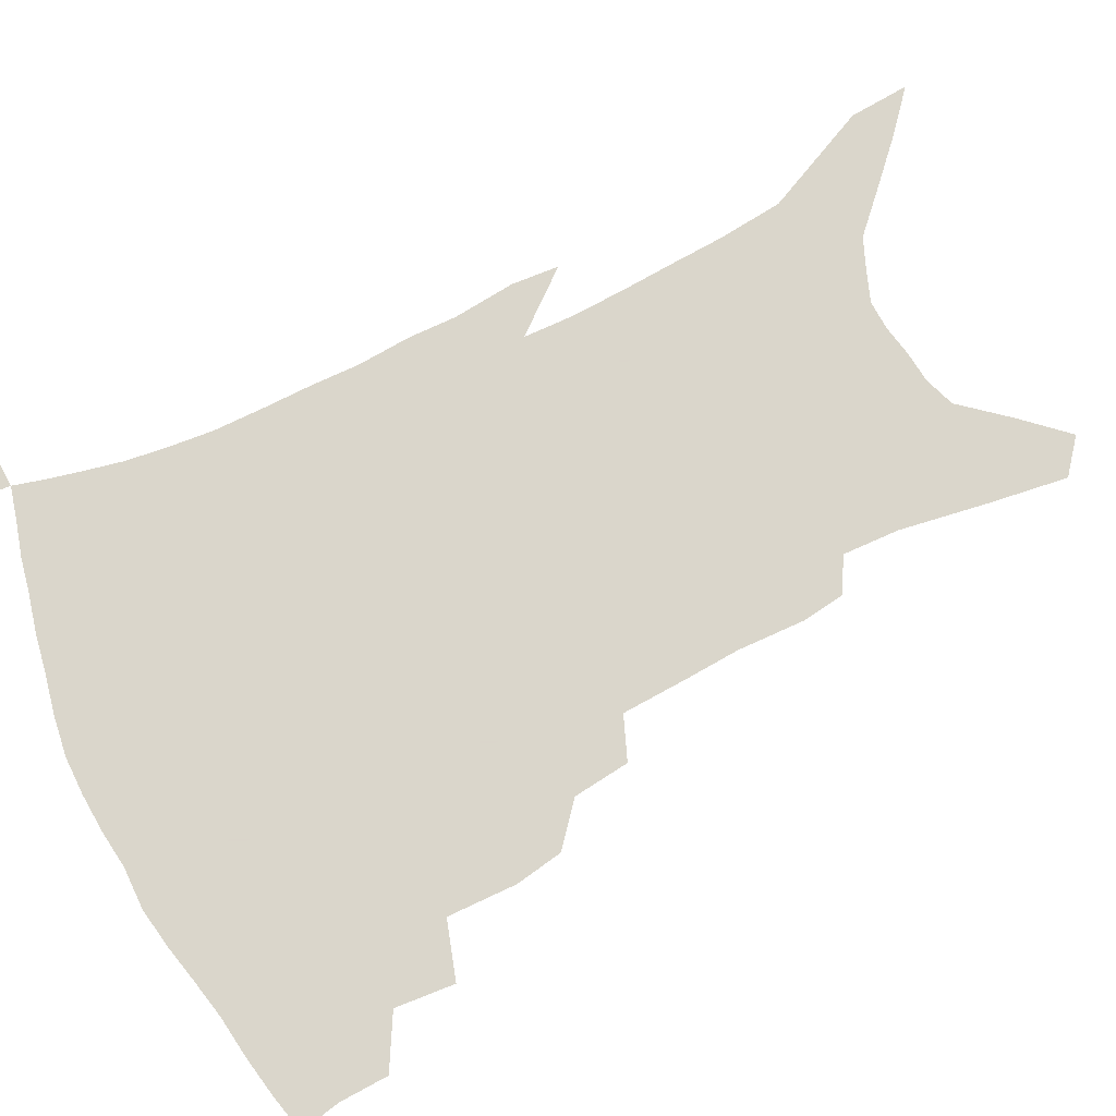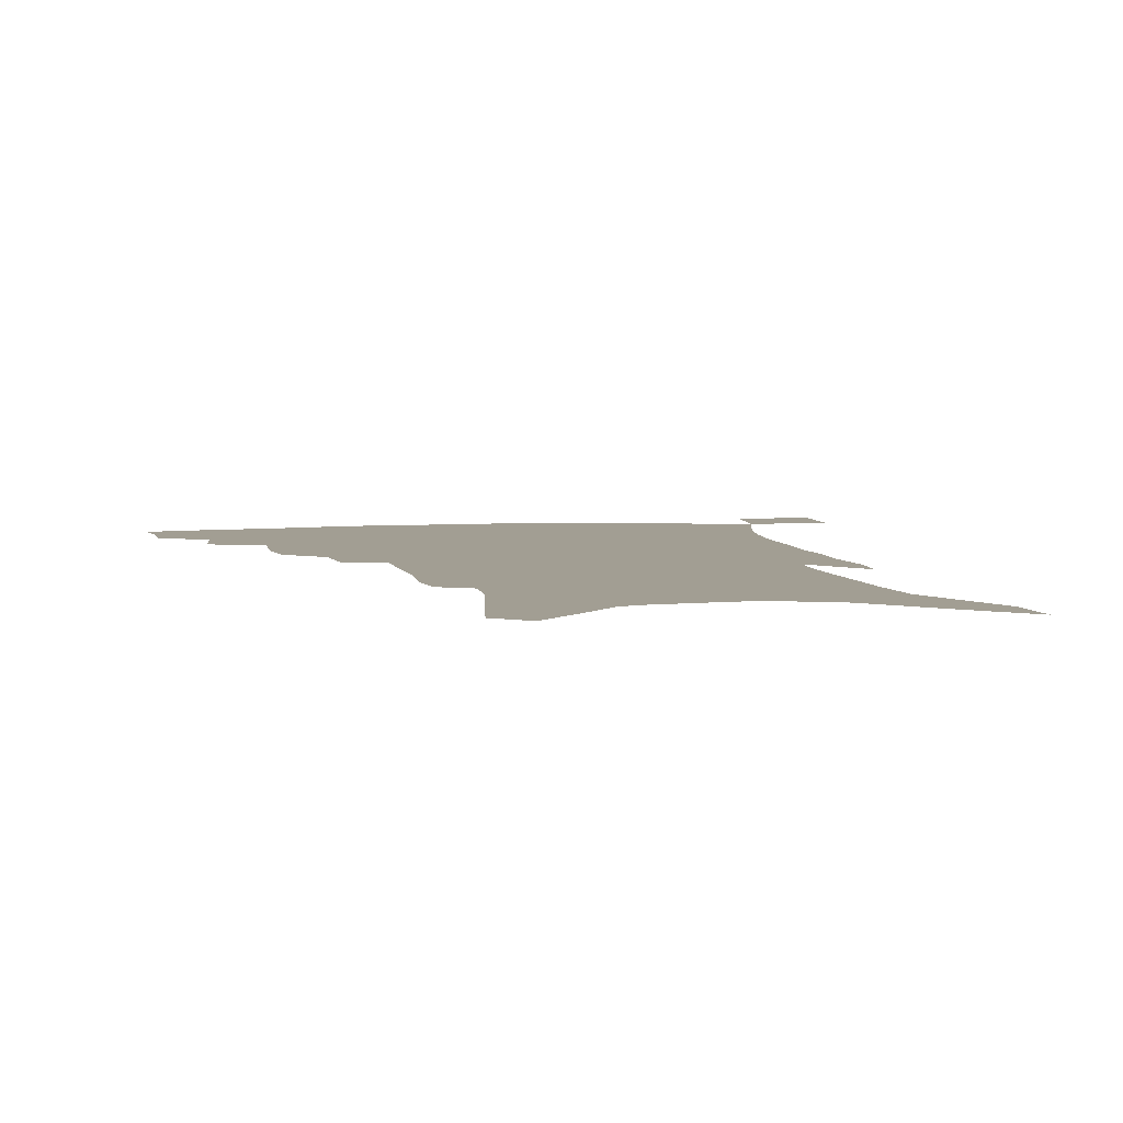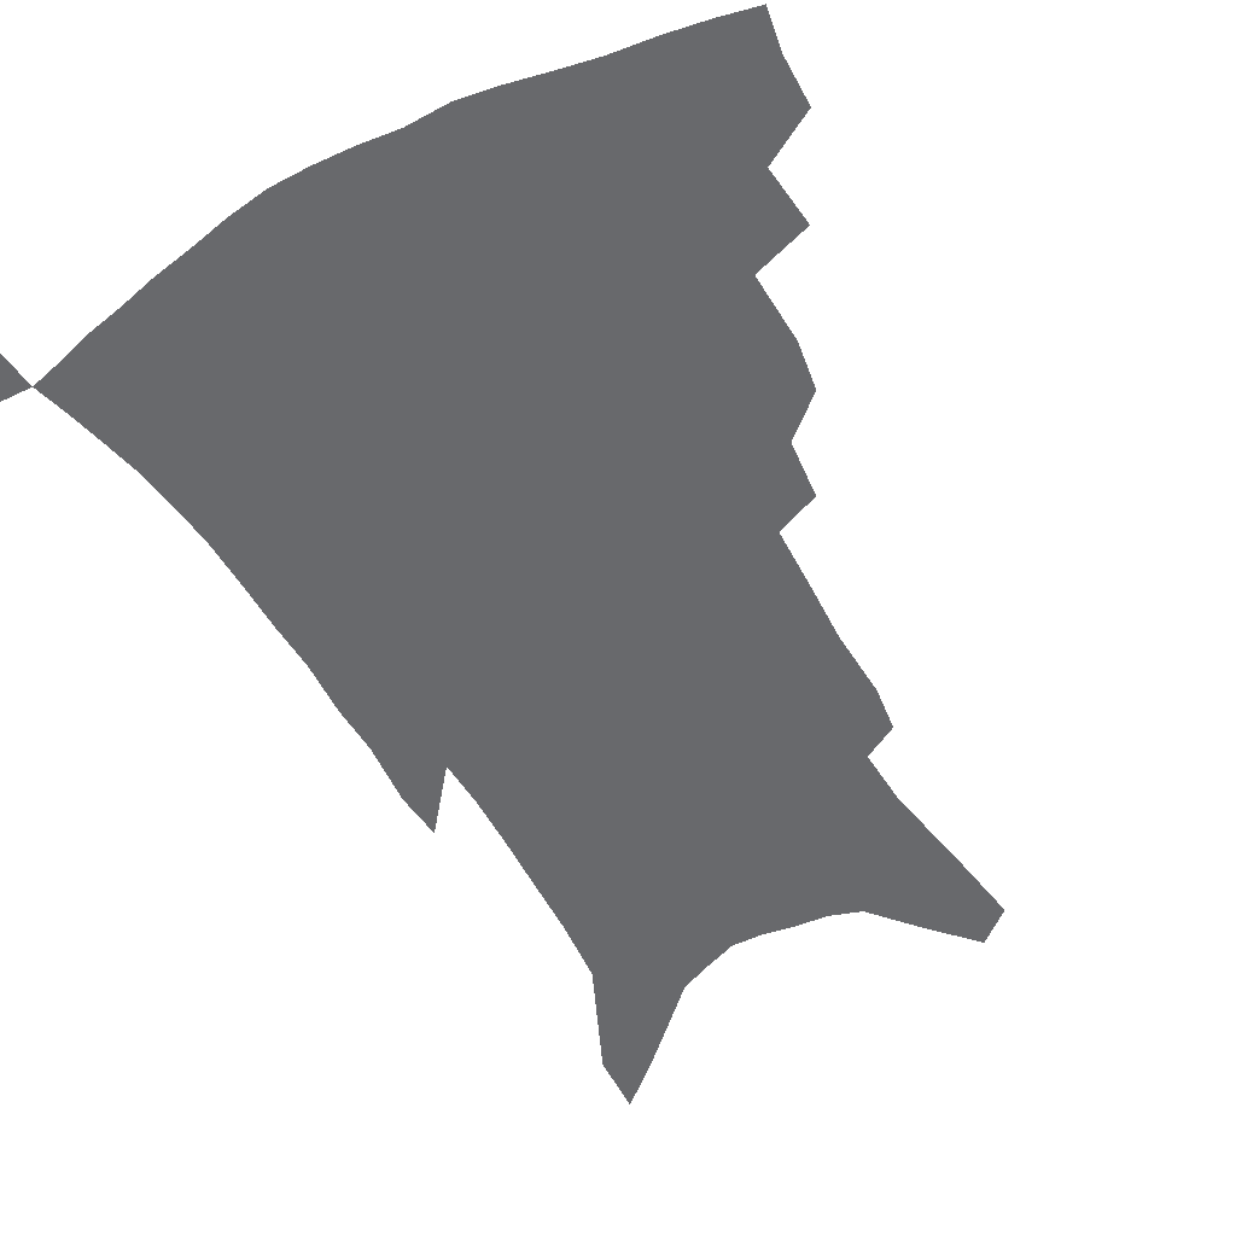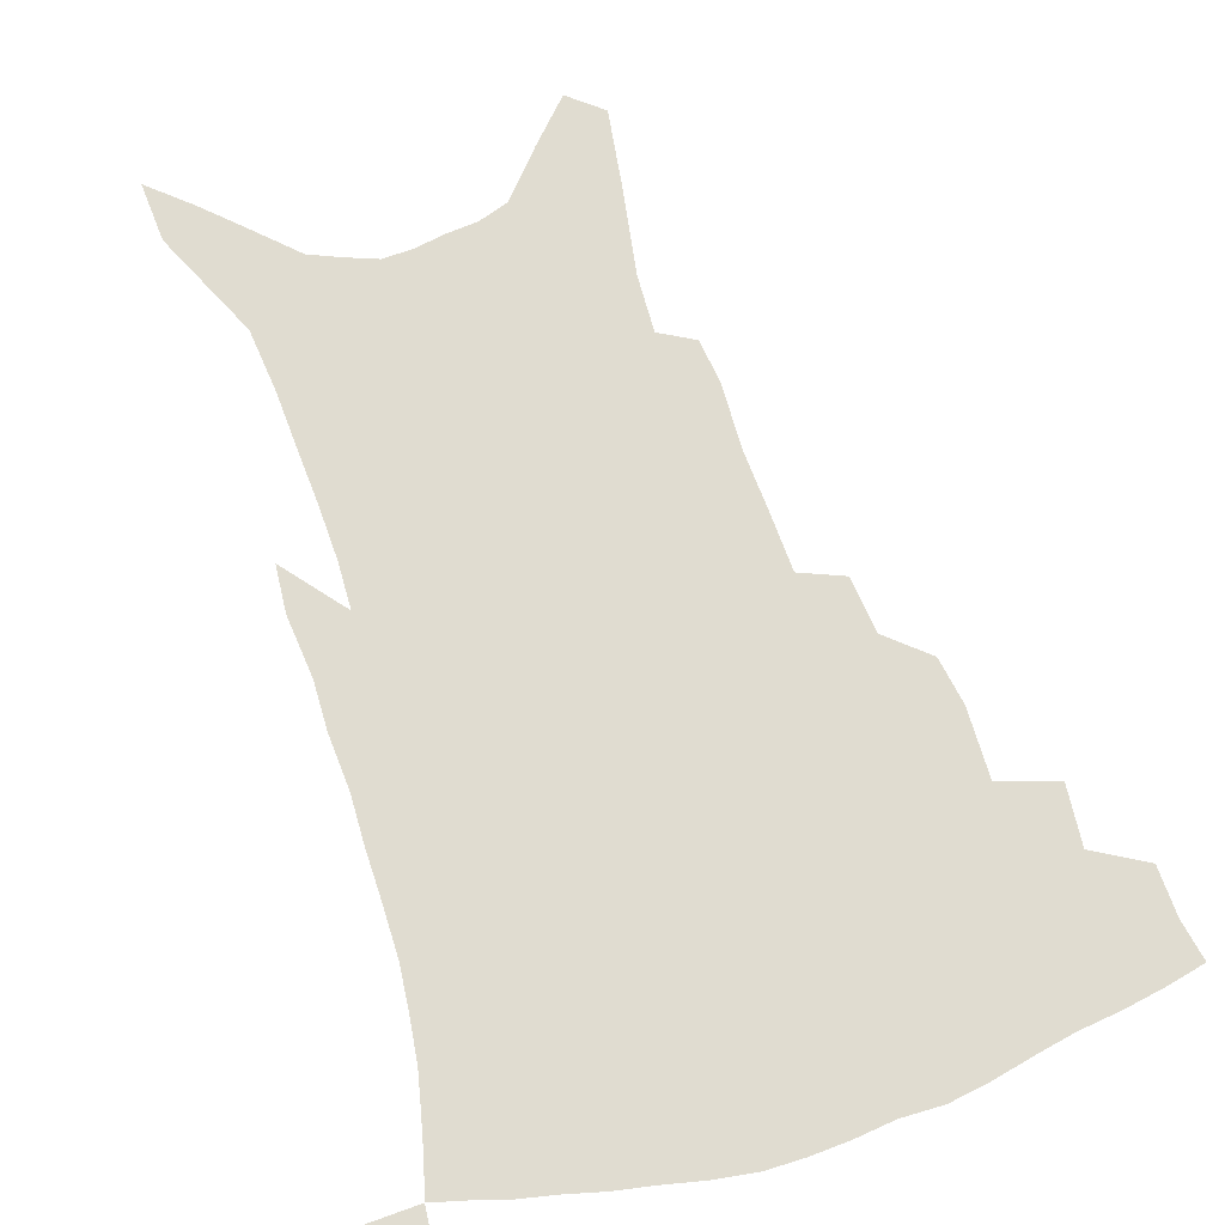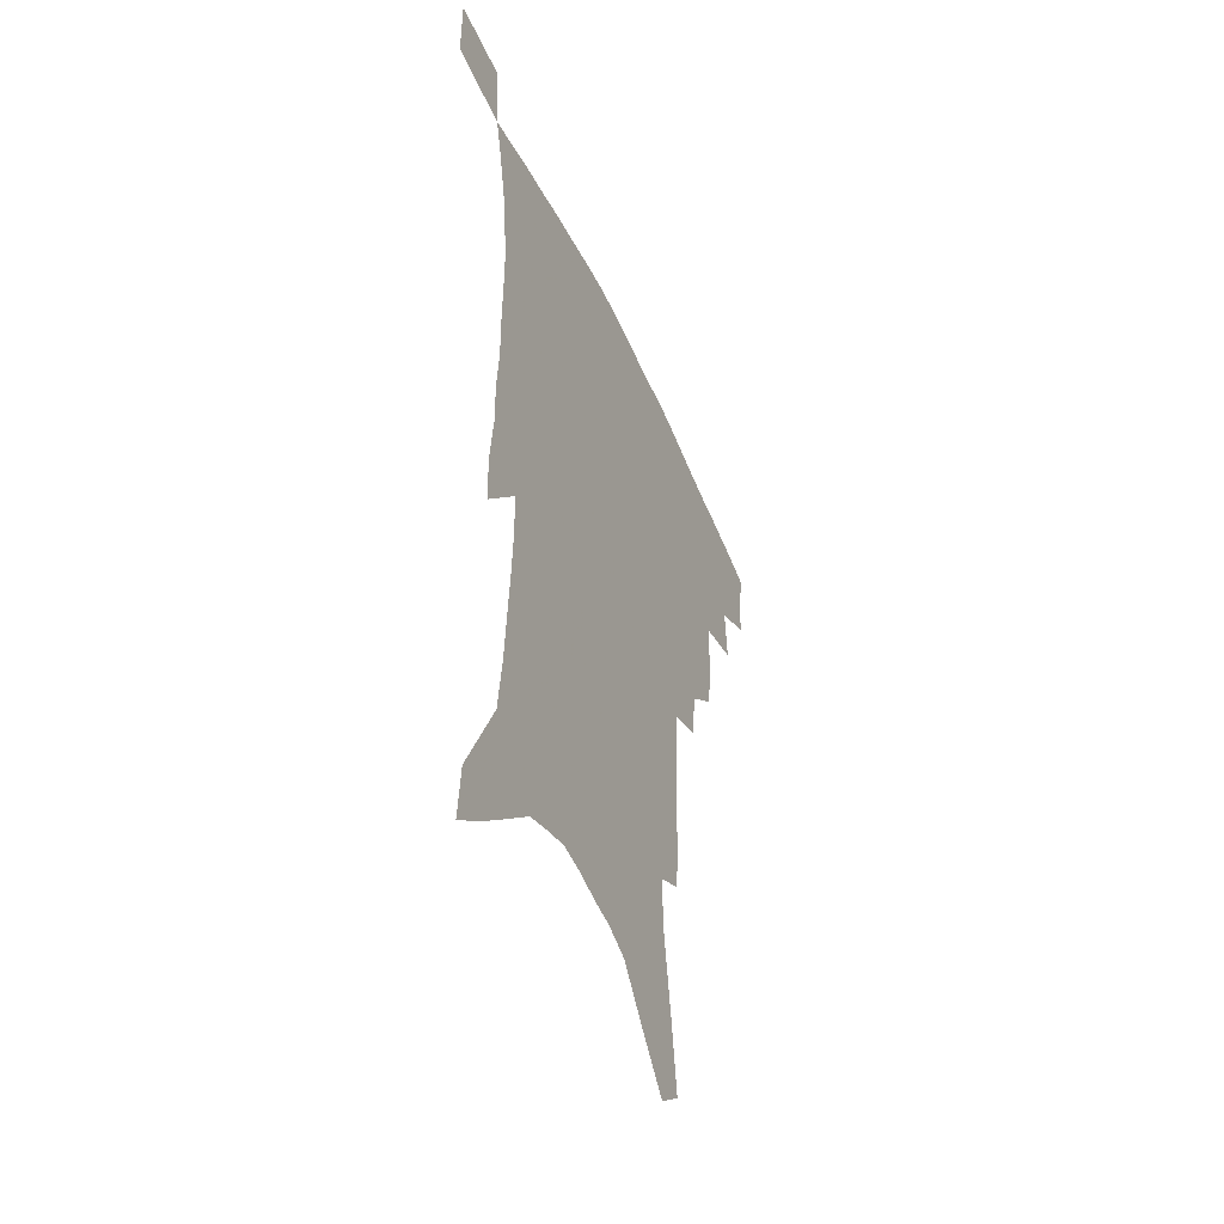
<metadata>
{"format":"obj","ext":"obj","renderer":"f3d","projection":"perspective","resolution":1024,"background":"white","views":[{"elev":74.1,"azim":-115.8,"up":"+Z"},{"elev":5.0,"azim":-9.8,"up":"+Z"},{"elev":-52.7,"azim":-150.0,"up":"+Z"},{"elev":69.6,"azim":163.0,"up":"+Z"},{"elev":-48.1,"azim":113.3,"up":"+Y"}]}
</metadata>
<code>
v 450 390.5 0
v 449.2 407.6 0
v 446.3 421.8 0
v 466.4 359.9 0
v 468 380.7 0
v 465.5 395.6 0
v 463.2 410.3 0
v 460.1 425.2 0
v 489.1 312.8 0
v 486.2 329.4 0
v 486.4 353.7 0
v 484.6 370.2 0
v 482.9 385.4 0
v 479.8 399.2 0
v 477 413.3 0
v 474 427.8 0
v 505.8 281.2 0
v 503.3 301 0
v 502.2 322.4 0
v 500.8 340.8 0
v 500.6 360.6 0
v 498.7 375.1 0
v 496.4 388.6 0
v 493.9 402 0
v 491.3 415.8 0
v 488.8 429.9 0
v 525.1 194.1 0
v 522.9 209.5 0
v 523.4 232.8 0
v 522.1 252.3 0
v 520.9 275.3 0
v 518.1 293.5 0
v 518.3 318 0
v 516.5 333.7 0
v 514.5 348.2 0
v 513.4 364 0
v 511.7 377.9 0
v 509.6 391.1 0
v 507.3 404.5 0
v 505 418.2 0
v 502.5 432.8 0
v 528.3 109.3 0
v 531.9 136.9 0
v 536.5 167.7 0
v 537.1 187.7 0
v 537.4 210.8 0
v 536 228.3 0
v 535.2 248.1 0
v 533.8 267.5 0
v 531.9 285.4 0
v 530 302.1 0
v 529.9 323.2 0
v 528.4 337.6 0
v 527.5 353.3 0
v 525.9 366.6 0
v 524.7 380.4 0
v 522.6 393.3 0
v 520.8 406.7 0
v 518.7 420.2 0
v 516.2 436.1 0
v 540.1 99.79 0
v 543.3 127.8 0
v 546.3 154.9 0
v 548 178.4 0
v 548 198.6 0
v 548.6 224.2 0
v 547.4 241.4 0
v 545.7 257.4 0
v 543.8 272.6 0
v 542.6 291.3 0
v 542.1 310.8 0
v 541.2 326.7 0
v 540.4 341.7 0
v 539.8 356.4 0
v 538.7 369.4 0
v 538 382.7 0
v 536.1 395.3 0
v 534.3 408.7 0
v 532.2 423 0
v 529.9 438.4 0
v 553.8 114.9 0
v 557.1 144.2 0
v 559.5 170.9 0
v 559 188.4 0
v 558.3 206.7 0
v 558.7 231.9 0
v 557.5 248.3 0
v 556.5 266.3 0
v 554.6 280 0
v 553.7 297.4 0
v 553.3 315.4 0
v 552.6 330.4 0
v 552.3 345.2 0
v 551.7 358.6 0
v 551.3 371.8 0
v 550.3 384 0
v 549.2 396.6 0
v 548.4 409.5 0
v 546.7 423.3 0
v 544.6 438.4 0
v 567.5 131.3 0
v 569.3 156.8 0
v 569.2 175 0
v 568.9 193.3 0
v 568.8 216.2 0
v 568.1 233.5 0
v 567.2 252.6 0
v 566.2 268.9 0
v 565.1 285.1 0
v 564.6 302.5 0
v 564.2 318.9 0
v 563.5 331.4 0
v 563.6 347.1 0
v 563.6 360.8 0
v 563.2 373 0
v 562.4 384.9 0
v 562.2 397.6 0
v 561.5 410.3 0
v 560.2 424 0
v 558.1 440.1 0
v 578.3 135.2 0
v 579.5 161.2 0
v 579.4 181.4 0
v 578.4 195.8 0
v 578.4 218.7 0
v 577.7 236.3 0
v 576.9 253 0
v 576.1 269.9 0
v 575.3 284.9 0
v 574.9 302 0
v 574.7 319.7 0
v 575 335.6 0
v 574.7 347.7 0
v 574.8 361.2 0
v 575.2 373.9 0
v 575 385.7 0
v 575.3 398.1 0
v 574.9 410.5 0
v 573.3 425.2 0
v 571.7 441.1 0
v 589 136.3 0
v 589.5 162.8 0
v 589.1 182.7 0
v 588.8 204.3 0
v 588.1 221.2 0
v 587.5 241.3 0
v 586.8 256.2 0
v 586.3 275.1 0
v 585.9 289.9 0
v 585.5 305.2 0
v 585.4 322.1 0
v 585.5 336.4 0
v 585.9 349.4 0
v 586.4 363 0
v 586.7 373.9 0
v 587.7 386.6 0
v 587.7 398.4 0
v 587.6 410.4 0
v 586.4 425.4 0
v 585.1 441.2 0
v 599.9 138.4 0
v 599.6 162 0
v 599 182.7 0
v 598.7 200.8 0
v 597.9 219.5 0
v 597.2 238.9 0
v 596.5 257.5 0
v 596.5 272 0
v 595.8 291.8 0
v 595.8 305.7 0
v 595.7 321.7 0
v 596.1 334.3 0
v 596.7 349.5 0
v 597.3 361.8 0
v 598.5 375 0
v 599.3 386.7 0
v 599.9 398.3 0
v 599.9 411.1 0
v 599.6 424.8 0
v 599.2 439.3 0
v 610.6 139 0
v 610.1 157.8 0
v 608.9 180.8 0
v 608.4 200.2 0
v 607.5 220 0
v 606.8 239.4 0
v 606.6 255 0
v 606.2 272.5 0
v 606.2 288.5 0
v 606 304.8 0
v 606.1 320.1 0
v 606.7 336.6 0
v 607.3 348.7 0
v 608.2 360.7 0
v 609.4 374.2 0
v 610.6 386.1 0
v 611.8 397.5 0
v 613.3 409.4 0
v 613.7 422.2 0
v 613.6 436.3 0
v 621.7 135 0
v 620.5 156 0
v 620 173.7 0
v 618.6 196 0
v 616.9 220.6 0
v 616.4 238.6 0
v 616.5 253.5 0
v 615.9 272.1 0
v 616.7 284.5 0
v 616.5 301.2 0
v 616.7 316.3 0
v 616.7 335.3 0
v 617.6 348.5 0
v 619 359.8 0
v 620.3 372.3 0
v 621.8 384.3 0
v 623.5 396.2 0
v 625.6 407.9 0
v 626.5 420.2 0
v 626.9 434 0
v 632.9 130.4 0
v 631.8 150.2 0
v 629.8 173.7 0
v 629.1 191.8 0
v 627.7 213.3 0
v 626.9 232.4 0
v 627.4 247.1 0
v 626.6 266.3 0
v 626.6 282.7 0
v 626.7 298.7 0
v 627 314.3 0
v 627.9 328.7 0
v 628.1 345.1 0
v 629.7 357.2 0
v 631.1 370.1 0
v 632.9 383.5 0
v 634.8 394.4 0
v 636.9 406.4 0
v 638.9 417.8 0
v 640.2 430.9 0
v 646.9 117.1 0
v 644.3 141 0
v 641.8 164.4 0
v 640.5 184.1 0
v 638.1 207.8 0
v 637.9 225 0
v 637.8 241.8 0
v 637.3 260.2 0
v 637.1 277.8 0
v 637.9 292.4 0
v 637.4 310.3 0
v 638.6 323.9 0
v 638.9 340.3 0
v 640.3 353.8 0
v 642.1 366.5 0
v 643.6 380.5 0
v 645.9 392.7 0
v 648.2 404.3 0
v 650.5 415.7 0
v 652.4 428.5 0
v 661.3 103.8 0
v 658.2 128.3 0
v 655.9 150.5 0
v 653.3 173 0
v 652 193.1 0
v 650.6 212.9 0
v 649.8 231.7 0
v 650.1 248.5 0
v 650.5 265.5 0
v 650 283.7 0
v 649.5 301.4 0
v 649.9 317.2 0
v 652 330.3 0
v 651.4 348.8 0
v 652.6 363.5 0
v 653.9 378.3 0
v 656.9 389.5 0
v 659.3 401.9 0
v 661.9 413.3 0
v 664.6 425.1 0
v 675.5 91.72 0
v 673.9 112.9 0
v 667.7 227.4 0
v 668.8 244 0
v 666.4 266 0
v 666.6 282.9 0
v 665.1 302.4 0
v 665.4 318.8 0
v 665 337 0
v 664.9 354.7 0
v 666.2 370.1 0
v 668 385.3 0
v 670.6 398.2 0
v 673.3 410.5 0
v 676.4 422.2 0
v 678.6 451.4 0
v 706.3 423.6 0
v 706.3 451.6 0
f 5 6 1
f 1 6 2
f 6 7 2
f 2 7 3
f 7 8 3
f 11 12 4
f 4 12 5
f 12 13 5
f 5 13 6
f 13 14 6
f 6 14 7
f 14 15 7
f 7 15 8
f 15 16 8
f 18 19 9
f 9 19 10
f 19 20 10
f 10 20 11
f 20 21 11
f 11 21 12
f 21 22 12
f 12 22 13
f 22 23 13
f 13 23 14
f 23 24 14
f 14 24 15
f 24 25 15
f 15 25 16
f 25 26 16
f 31 32 17
f 17 32 18
f 32 33 18
f 18 33 19
f 33 34 19
f 19 34 20
f 34 35 20
f 20 35 21
f 35 36 21
f 21 36 22
f 36 37 22
f 22 37 23
f 37 38 23
f 23 38 24
f 38 39 24
f 24 39 25
f 39 40 25
f 25 40 26
f 40 41 26
f 45 46 27
f 27 46 28
f 46 47 28
f 28 47 29
f 47 48 29
f 29 48 30
f 48 49 30
f 30 49 31
f 49 50 31
f 31 50 32
f 50 51 32
f 32 51 33
f 51 52 33
f 33 52 34
f 52 53 34
f 34 53 35
f 53 54 35
f 35 54 36
f 54 55 36
f 36 55 37
f 55 56 37
f 37 56 38
f 56 57 38
f 38 57 39
f 57 58 39
f 39 58 40
f 58 59 40
f 40 59 41
f 59 60 41
f 61 62 42
f 42 62 43
f 62 63 43
f 43 63 44
f 63 64 44
f 44 64 45
f 64 65 45
f 45 65 46
f 65 66 46
f 46 66 47
f 66 67 47
f 47 67 48
f 67 68 48
f 48 68 49
f 68 69 49
f 49 69 50
f 69 70 50
f 50 70 51
f 70 71 51
f 51 71 52
f 71 72 52
f 52 72 53
f 72 73 53
f 53 73 54
f 73 74 54
f 54 74 55
f 74 75 55
f 55 75 56
f 75 76 56
f 56 76 57
f 76 77 57
f 57 77 58
f 77 78 58
f 58 78 59
f 78 79 59
f 59 79 60
f 79 80 60
f 61 81 62
f 81 82 62
f 62 82 63
f 82 83 63
f 63 83 64
f 83 84 64
f 64 84 65
f 84 85 65
f 65 85 66
f 85 86 66
f 66 86 67
f 86 87 67
f 67 87 68
f 87 88 68
f 68 88 69
f 88 89 69
f 69 89 70
f 89 90 70
f 70 90 71
f 90 91 71
f 71 91 72
f 91 92 72
f 72 92 73
f 92 93 73
f 73 93 74
f 93 94 74
f 74 94 75
f 94 95 75
f 75 95 76
f 95 96 76
f 76 96 77
f 96 97 77
f 77 97 78
f 97 98 78
f 78 98 79
f 98 99 79
f 79 99 80
f 99 100 80
f 81 101 82
f 101 102 82
f 82 102 83
f 102 103 83
f 83 103 84
f 103 104 84
f 84 104 85
f 104 105 85
f 85 105 86
f 105 106 86
f 86 106 87
f 106 107 87
f 87 107 88
f 107 108 88
f 88 108 89
f 108 109 89
f 89 109 90
f 109 110 90
f 90 110 91
f 110 111 91
f 91 111 92
f 111 112 92
f 92 112 93
f 112 113 93
f 93 113 94
f 113 114 94
f 94 114 95
f 114 115 95
f 95 115 96
f 115 116 96
f 96 116 97
f 116 117 97
f 97 117 98
f 117 118 98
f 98 118 99
f 118 119 99
f 99 119 100
f 119 120 100
f 101 121 102
f 121 122 102
f 102 122 103
f 122 123 103
f 103 123 104
f 123 124 104
f 104 124 105
f 124 125 105
f 105 125 106
f 125 126 106
f 106 126 107
f 126 127 107
f 107 127 108
f 127 128 108
f 108 128 109
f 128 129 109
f 109 129 110
f 129 130 110
f 110 130 111
f 130 131 111
f 111 131 112
f 131 132 112
f 112 132 113
f 132 133 113
f 113 133 114
f 133 134 114
f 114 134 115
f 134 135 115
f 115 135 116
f 135 136 116
f 116 136 117
f 136 137 117
f 117 137 118
f 137 138 118
f 118 138 119
f 138 139 119
f 119 139 120
f 139 140 120
f 121 141 122
f 141 142 122
f 122 142 123
f 142 143 123
f 123 143 124
f 143 144 124
f 124 144 125
f 144 145 125
f 125 145 126
f 145 146 126
f 126 146 127
f 146 147 127
f 127 147 128
f 147 148 128
f 128 148 129
f 148 149 129
f 129 149 130
f 149 150 130
f 130 150 131
f 150 151 131
f 131 151 132
f 151 152 132
f 132 152 133
f 152 153 133
f 133 153 134
f 153 154 134
f 134 154 135
f 154 155 135
f 135 155 136
f 155 156 136
f 136 156 137
f 156 157 137
f 137 157 138
f 157 158 138
f 138 158 139
f 158 159 139
f 139 159 140
f 159 160 140
f 141 161 142
f 161 162 142
f 142 162 143
f 162 163 143
f 143 163 144
f 163 164 144
f 144 164 145
f 164 165 145
f 145 165 146
f 165 166 146
f 146 166 147
f 166 167 147
f 147 167 148
f 167 168 148
f 148 168 149
f 168 169 149
f 149 169 150
f 169 170 150
f 150 170 151
f 170 171 151
f 151 171 152
f 171 172 152
f 152 172 153
f 172 173 153
f 153 173 154
f 173 174 154
f 154 174 155
f 174 175 155
f 155 175 156
f 175 176 156
f 156 176 157
f 176 177 157
f 157 177 158
f 177 178 158
f 158 178 159
f 178 179 159
f 159 179 160
f 179 180 160
f 161 181 162
f 181 182 162
f 162 182 163
f 182 183 163
f 163 183 164
f 183 184 164
f 164 184 165
f 184 185 165
f 165 185 166
f 185 186 166
f 166 186 167
f 186 187 167
f 167 187 168
f 187 188 168
f 168 188 169
f 188 189 169
f 169 189 170
f 189 190 170
f 170 190 171
f 190 191 171
f 171 191 172
f 191 192 172
f 172 192 173
f 192 193 173
f 173 193 174
f 193 194 174
f 174 194 175
f 194 195 175
f 175 195 176
f 195 196 176
f 176 196 177
f 196 197 177
f 177 197 178
f 197 198 178
f 178 198 179
f 198 199 179
f 179 199 180
f 199 200 180
f 181 201 182
f 201 202 182
f 182 202 183
f 202 203 183
f 183 203 184
f 203 204 184
f 184 204 185
f 204 205 185
f 185 205 186
f 205 206 186
f 186 206 187
f 206 207 187
f 187 207 188
f 207 208 188
f 188 208 189
f 208 209 189
f 189 209 190
f 209 210 190
f 190 210 191
f 210 211 191
f 191 211 192
f 211 212 192
f 192 212 193
f 212 213 193
f 193 213 194
f 213 214 194
f 194 214 195
f 214 215 195
f 195 215 196
f 215 216 196
f 196 216 197
f 216 217 197
f 197 217 198
f 217 218 198
f 198 218 199
f 218 219 199
f 199 219 200
f 219 220 200
f 201 221 202
f 221 222 202
f 202 222 203
f 222 223 203
f 203 223 204
f 223 224 204
f 204 224 205
f 224 225 205
f 205 225 206
f 225 226 206
f 206 226 207
f 226 227 207
f 207 227 208
f 227 228 208
f 208 228 209
f 228 229 209
f 209 229 210
f 229 230 210
f 210 230 211
f 230 231 211
f 211 231 212
f 231 232 212
f 212 232 213
f 232 233 213
f 213 233 214
f 233 234 214
f 214 234 215
f 234 235 215
f 215 235 216
f 235 236 216
f 216 236 217
f 236 237 217
f 217 237 218
f 237 238 218
f 218 238 219
f 238 239 219
f 219 239 220
f 239 240 220
f 221 241 222
f 241 242 222
f 222 242 223
f 242 243 223
f 223 243 224
f 243 244 224
f 224 244 225
f 244 245 225
f 225 245 226
f 245 246 226
f 226 246 227
f 246 247 227
f 227 247 228
f 247 248 228
f 228 248 229
f 248 249 229
f 229 249 230
f 249 250 230
f 230 250 231
f 250 251 231
f 231 251 232
f 251 252 232
f 232 252 233
f 252 253 233
f 233 253 234
f 253 254 234
f 234 254 235
f 254 255 235
f 235 255 236
f 255 256 236
f 236 256 237
f 256 257 237
f 237 257 238
f 257 258 238
f 238 258 239
f 258 259 239
f 239 259 240
f 259 260 240
f 241 261 242
f 261 262 242
f 242 262 243
f 262 263 243
f 243 263 244
f 263 264 244
f 244 264 245
f 264 265 245
f 245 265 246
f 265 266 246
f 246 266 247
f 266 267 247
f 247 267 248
f 267 268 248
f 248 268 249
f 268 269 249
f 249 269 250
f 269 270 250
f 250 270 251
f 270 271 251
f 251 271 252
f 271 272 252
f 252 272 253
f 272 273 253
f 253 273 254
f 273 274 254
f 254 274 255
f 274 275 255
f 255 275 256
f 275 276 256
f 256 276 257
f 276 277 257
f 257 277 258
f 277 278 258
f 258 278 259
f 278 279 259
f 259 279 260
f 279 280 260
f 261 281 262
f 281 282 262
f 262 282 263
f 268 283 269
f 283 284 269
f 269 284 270
f 284 285 270
f 270 285 271
f 285 286 271
f 271 286 272
f 286 287 272
f 272 287 273
f 287 288 273
f 273 288 274
f 288 289 274
f 274 289 275
f 289 290 275
f 275 290 276
f 290 291 276
f 276 291 277
f 291 292 277
f 277 292 278
f 292 293 278
f 278 293 279
f 293 294 279
f 279 294 280
f 294 295 280
f 295 297 296
f 297 298 296

</code>
